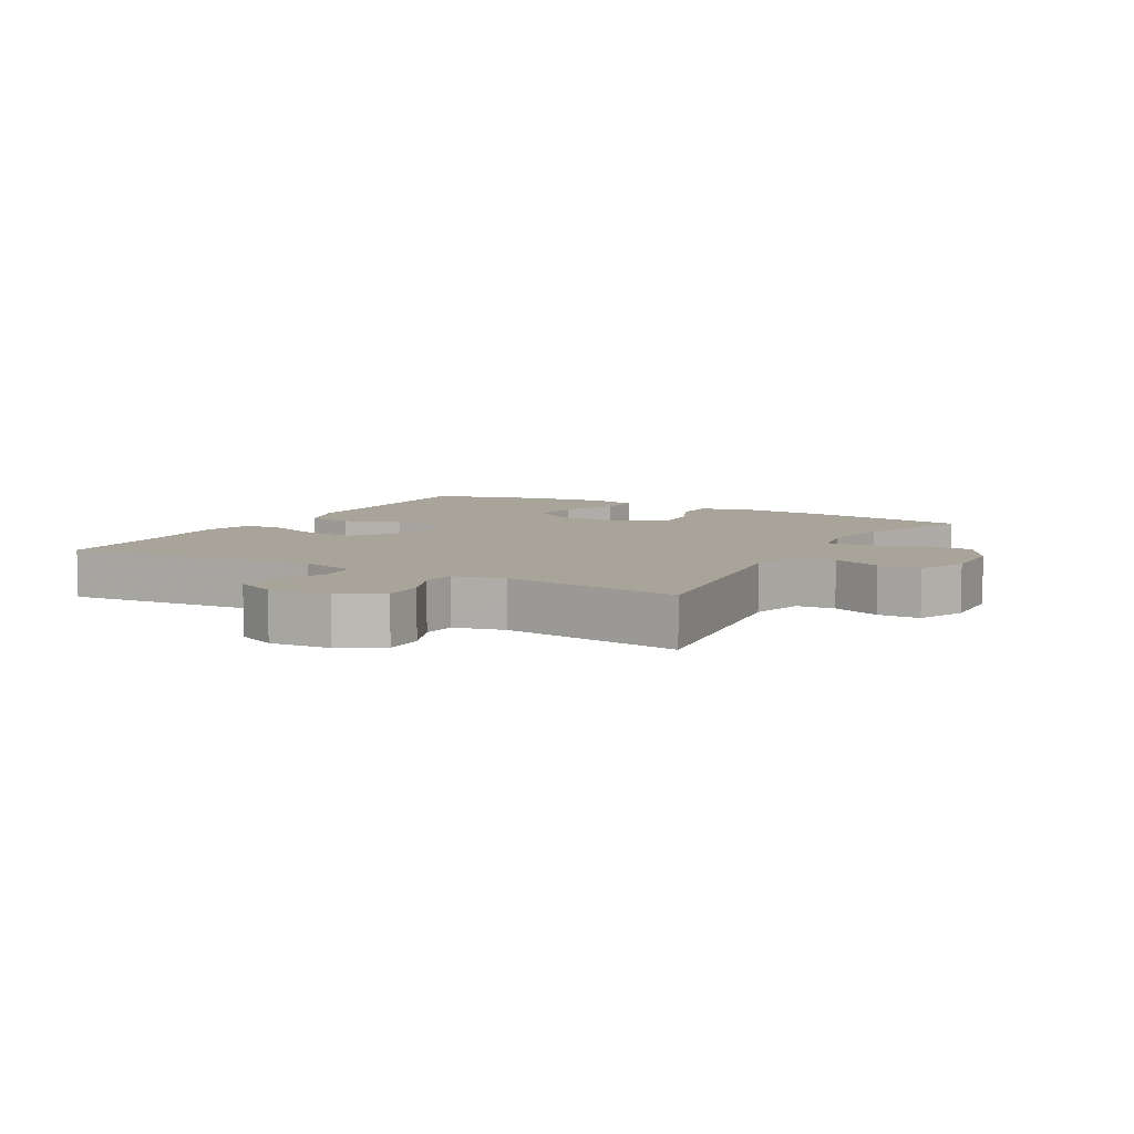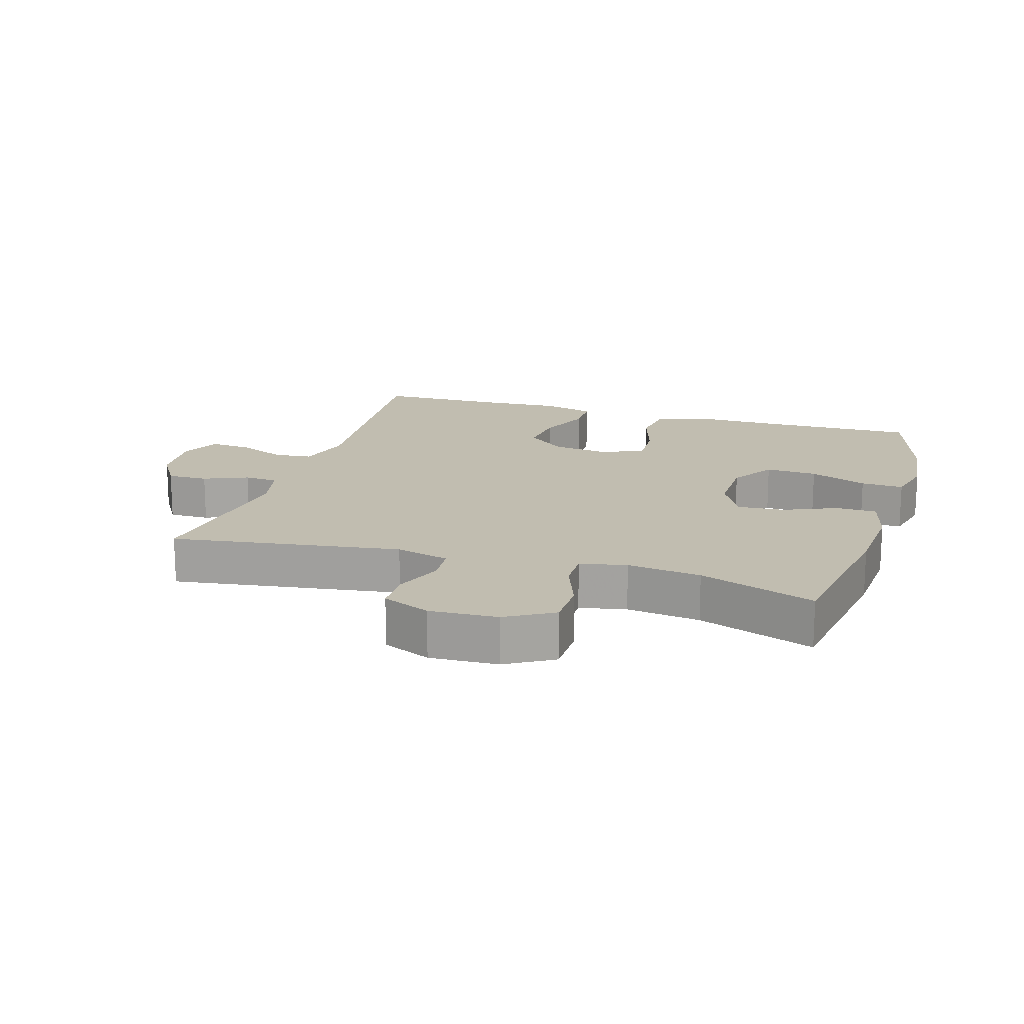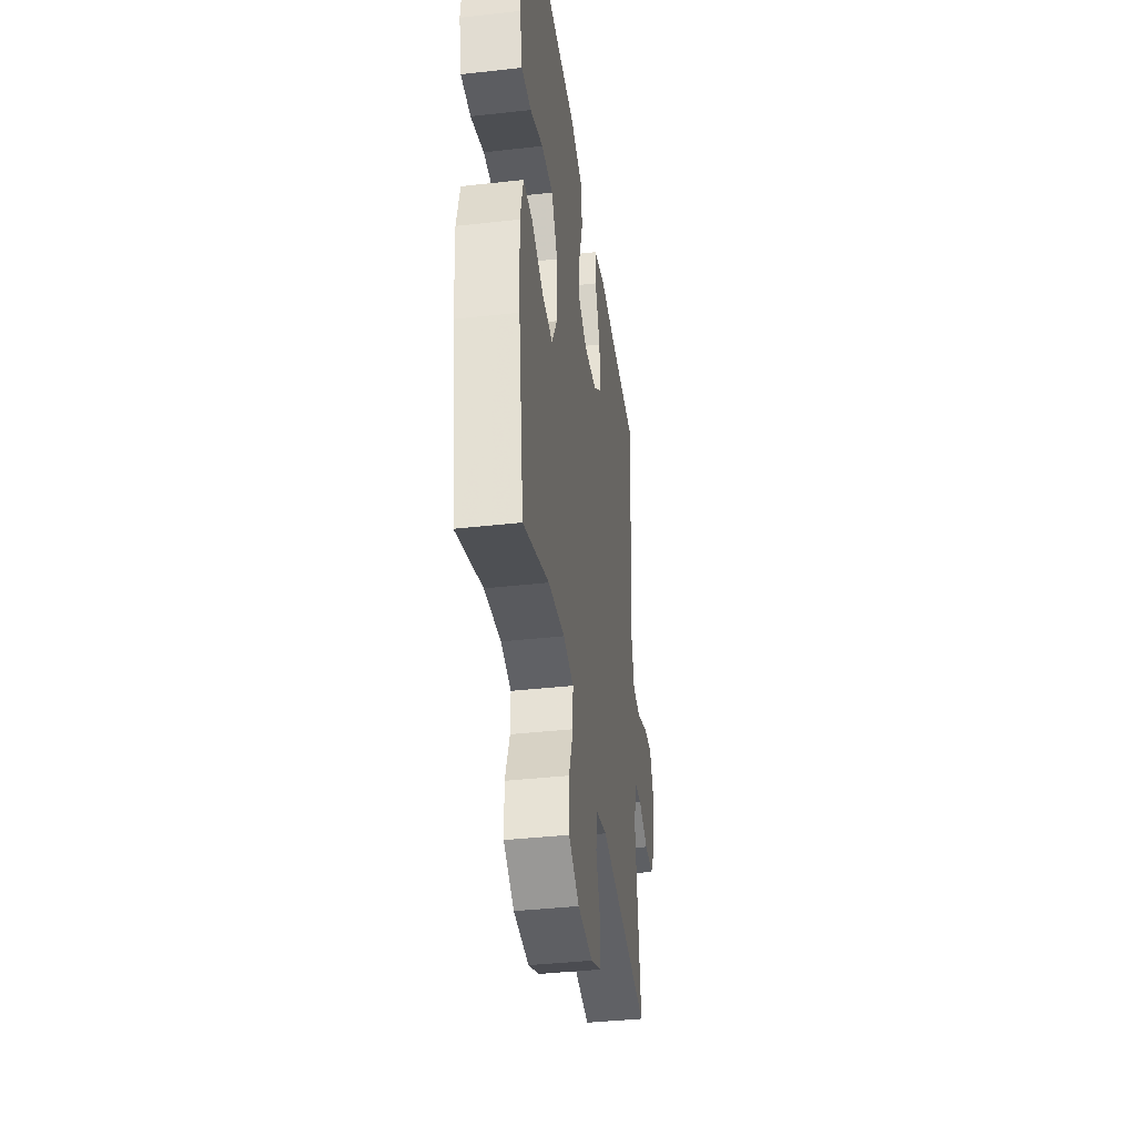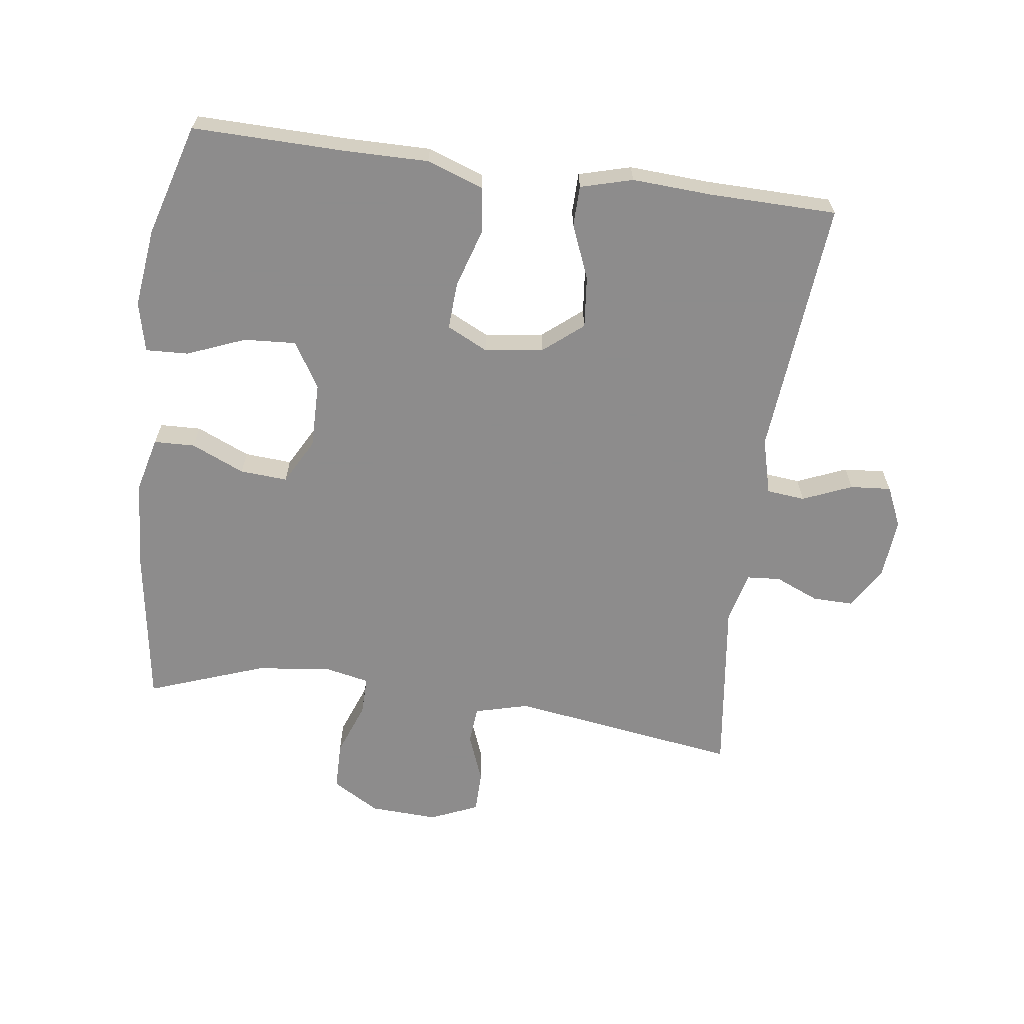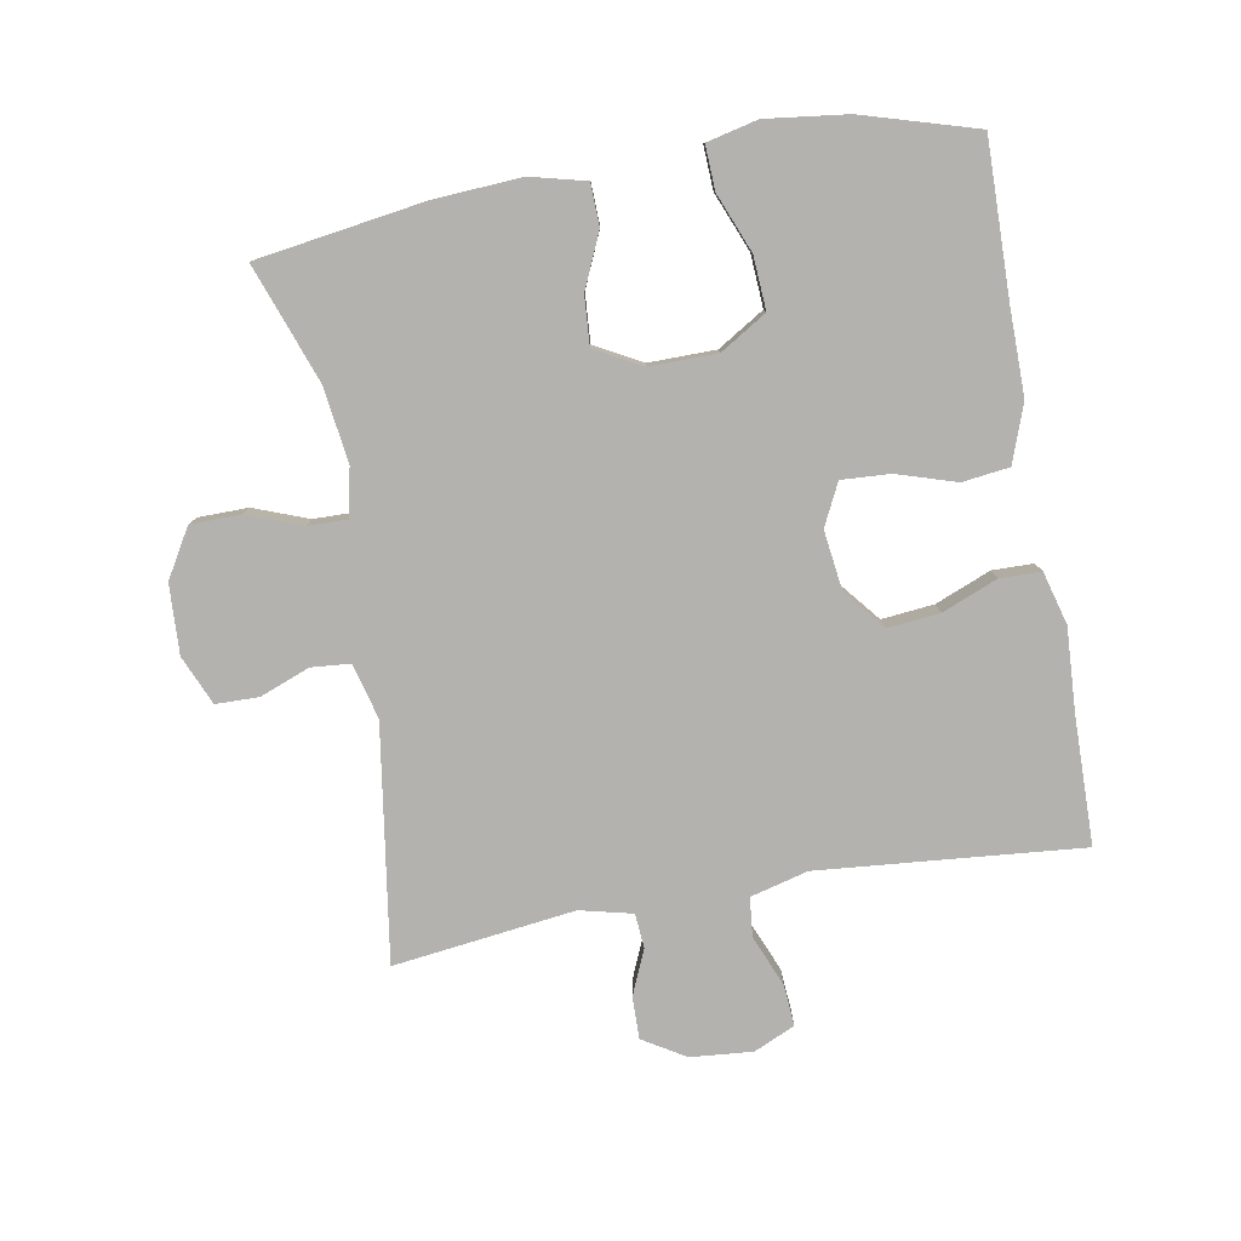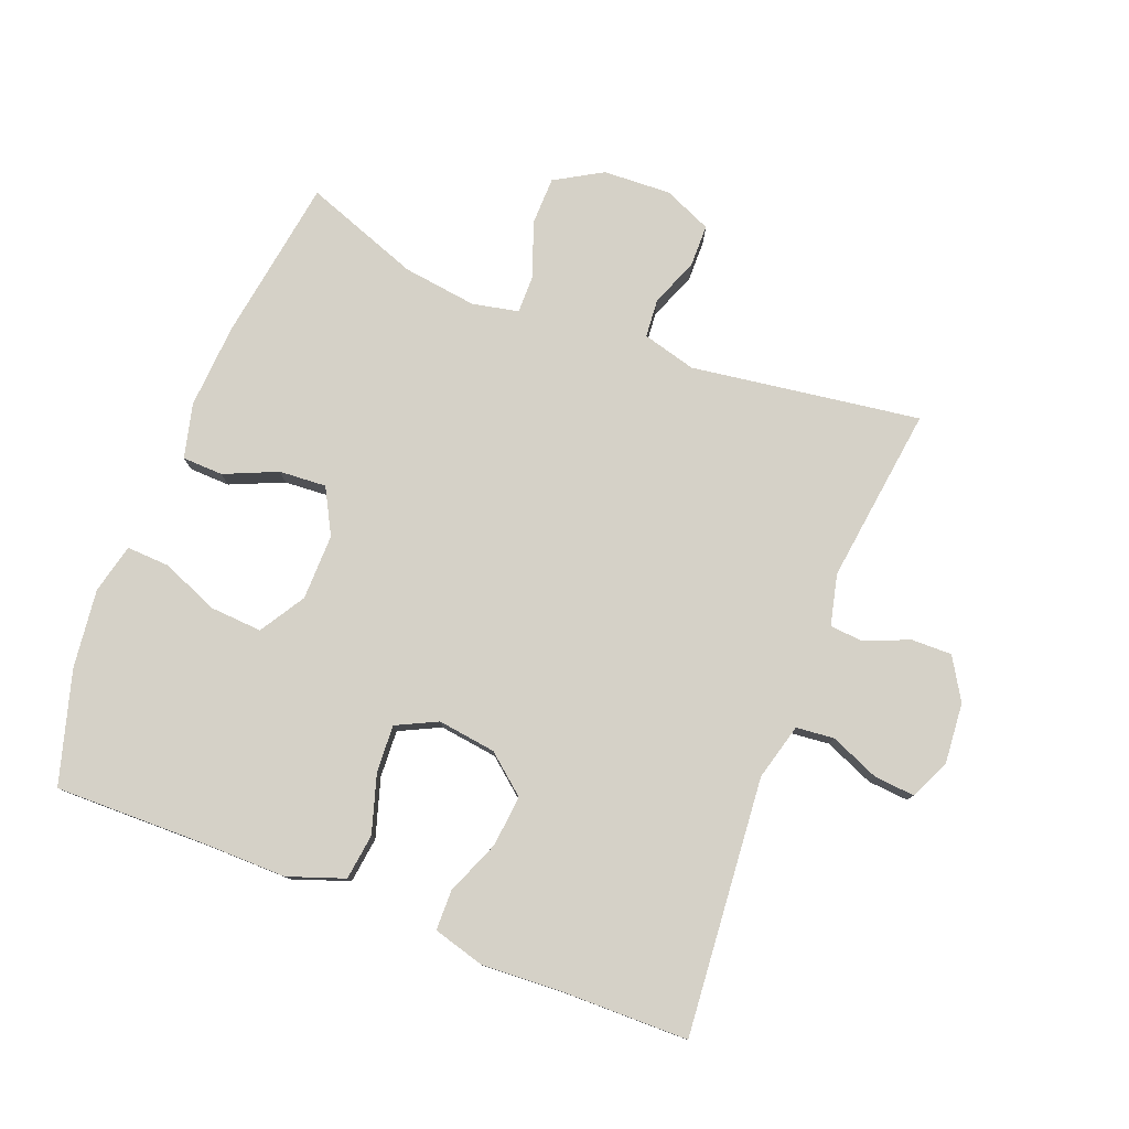
<metadata>
{"format":"obj","ext":"obj","renderer":"f3d","projection":"perspective","resolution":1024,"background":"white","views":[{"elev":7.1,"azim":119.6,"up":"+Y"},{"elev":16.7,"azim":-162.9,"up":"+Y"},{"elev":-38.9,"azim":-82.0,"up":"+Z"},{"elev":-64.3,"azim":-7.7,"up":"+Y"},{"elev":-79.7,"azim":-80.0,"up":"+Y"},{"elev":78.7,"azim":21.4,"up":"+Y"}]}
</metadata>
<code>
v -0.5 0.07 0.5
v -0.268 0.07 0.496
v -0.136 0.07 0.497
v -0.049 0.07 0.466
v -0.04 0.07 0.395
v -0.068 0.07 0.305
v -0.072 0.07 0.232
v -0.009 0.07 0.201
v 0.081 0.07 0.213
v 0.142 0.07 0.263
v 0.134 0.07 0.342
v 0.1 0.07 0.426
v 0.101 0.07 0.488
v 0.181 0.07 0.51
v 0.305 0.07 0.503
v 0.5 0.07 0.5
v 0.465 0.07 0.103
v 0.488 0.07 0.016
v 0.547 0.07 0.01
v 0.623 0.07 0.042
v 0.686 0.07 0.047
v 0.714 0.07 -0.015
v 0.706 0.07 -0.109
v 0.667 0.07 -0.173
v 0.604 0.07 -0.172
v 0.536 0.07 -0.143
v 0.484 0.07 -0.147
v 0.465 0.07 -0.226
v 0.5 0.07 -0.5
v 0.146 0.07 -0.448
v 0.063 0.07 -0.47
v 0.058 0.07 -0.529
v 0.087 0.07 -0.604
v 0.086 0.07 -0.669
v 0.012 0.07 -0.701
v -0.093 0.07 -0.696
v -0.166 0.07 -0.653
v -0.167 0.07 -0.578
v -0.136 0.07 -0.495
v -0.135 0.07 -0.435
v -0.207 0.07 -0.42
v -0.321 0.07 -0.435
v -0.5 0.07 -0.5
v -0.538 0.07 -0.246
v -0.546 0.07 -0.115
v -0.525 0.07 -0.031
v -0.462 0.07 -0.029
v -0.38 0.07 -0.065
v -0.307 0.07 -0.07
v -0.269 0.07 0
v -0.27 0.07 0.102
v -0.313 0.07 0.172
v -0.393 0.07 0.167
v -0.482 0.07 0.131
v -0.548 0.07 0.128
v -0.566 0.07 0.205
v -0.551 0.07 0.327
v -0.5 0 0.5
v -0.268 0 0.496
v -0.136 0 0.497
v -0.049 0 0.466
v -0.04 0 0.395
v -0.068 0 0.305
v -0.072 0 0.232
v -0.009 0 0.201
v 0.081 0 0.213
v 0.142 0 0.263
v 0.134 0 0.342
v 0.1 0 0.426
v 0.101 0 0.488
v 0.181 0 0.51
v 0.305 0 0.503
v 0.5 0 0.5
v 0.465 0 0.103
v 0.488 0 0.016
v 0.547 0 0.01
v 0.623 0 0.042
v 0.686 0 0.047
v 0.714 0 -0.015
v 0.706 0 -0.109
v 0.667 0 -0.173
v 0.604 0 -0.172
v 0.536 0 -0.143
v 0.484 0 -0.147
v 0.465 0 -0.226
v 0.5 0 -0.5
v 0.146 0 -0.448
v 0.063 0 -0.47
v 0.058 0 -0.529
v 0.087 0 -0.604
v 0.086 0 -0.669
v 0.012 0 -0.701
v -0.093 0 -0.696
v -0.166 0 -0.653
v -0.167 0 -0.578
v -0.136 0 -0.495
v -0.135 0 -0.435
v -0.207 0 -0.42
v -0.321 0 -0.435
v -0.5 0 -0.5
v -0.538 0 -0.246
v -0.546 0 -0.115
v -0.525 0 -0.031
v -0.462 0 -0.029
v -0.38 0 -0.065
v -0.307 0 -0.07
v -0.269 0 0
v -0.27 0 0.102
v -0.313 0 0.172
v -0.393 0 0.167
v -0.482 0 0.131
v -0.548 0 0.128
v -0.566 0 0.205
v -0.551 0 0.327
f 57 1 2
f 56 57 2
f 55 56 2
f 54 55 2
f 53 54 2
f 4 5 6
f 3 4 6
f 2 3 6
f 53 2 6
f 52 53 6
f 51 52 6 7
f 50 51 7 8
f 49 50 8 9
f 46 47 48
f 45 46 48
f 44 45 48
f 43 44 48
f 42 43 48
f 41 42 48 49
f 40 41 49 9
f 37 38 39
f 36 37 39
f 35 36 39
f 34 35 39
f 33 34 39
f 32 33 39
f 39 40 9
f 32 39 9
f 31 32 9
f 28 29 30
f 31 9 10
f 30 31 10
f 28 30 10
f 27 28 10
f 24 25 26
f 23 24 26
f 22 23 26
f 21 22 26
f 20 21 26
f 19 20 26
f 18 19 26 27
f 27 10 11
f 18 27 11
f 17 18 11
f 11 12 13
f 17 11 13
f 16 17 13
f 15 16 13
f 13 14 15
f 59 58 114
f 59 114 113
f 59 113 112
f 59 112 111
f 59 111 110
f 63 62 61
f 63 61 60
f 63 60 59
f 63 59 110
f 63 110 109
f 64 63 109 108
f 65 64 108 107
f 66 65 107 106
f 105 104 103
f 105 103 102
f 105 102 101
f 105 101 100
f 105 100 99
f 106 105 99 98
f 66 106 98 97
f 96 95 94
f 96 94 93
f 96 93 92
f 96 92 91
f 96 91 90
f 96 90 89
f 66 97 96
f 66 96 89
f 66 89 88
f 87 86 85
f 67 66 88
f 67 88 87
f 67 87 85
f 67 85 84
f 83 82 81
f 83 81 80
f 83 80 79
f 83 79 78
f 83 78 77
f 83 77 76
f 84 83 76 75
f 68 67 84
f 68 84 75
f 68 75 74
f 70 69 68
f 70 68 74
f 70 74 73
f 70 73 72
f 72 71 70
f 1 58 59 2
f 2 59 60 3
f 3 60 61 4
f 4 61 62 5
f 5 62 63 6
f 6 63 64 7
f 7 64 65 8
f 8 65 66 9
f 9 66 67 10
f 10 67 68 11
f 11 68 69 12
f 12 69 70 13
f 13 70 71 14
f 14 71 72 15
f 15 72 73 16
f 16 73 74 17
f 17 74 75 18
f 18 75 76 19
f 19 76 77 20
f 20 77 78 21
f 21 78 79 22
f 22 79 80 23
f 23 80 81 24
f 24 81 82 25
f 25 82 83 26
f 26 83 84 27
f 27 84 85 28
f 28 85 86 29
f 29 86 87 30
f 30 87 88 31
f 31 88 89 32
f 32 89 90 33
f 33 90 91 34
f 34 91 92 35
f 35 92 93 36
f 36 93 94 37
f 37 94 95 38
f 38 95 96 39
f 39 96 97 40
f 40 97 98 41
f 41 98 99 42
f 42 99 100 43
f 43 100 101 44
f 44 101 102 45
f 45 102 103 46
f 46 103 104 47
f 47 104 105 48
f 48 105 106 49
f 49 106 107 50
f 50 107 108 51
f 51 108 109 52
f 52 109 110 53
f 53 110 111 54
f 54 111 112 55
f 55 112 113 56
f 56 113 114 57
f 57 114 58 1

</code>
